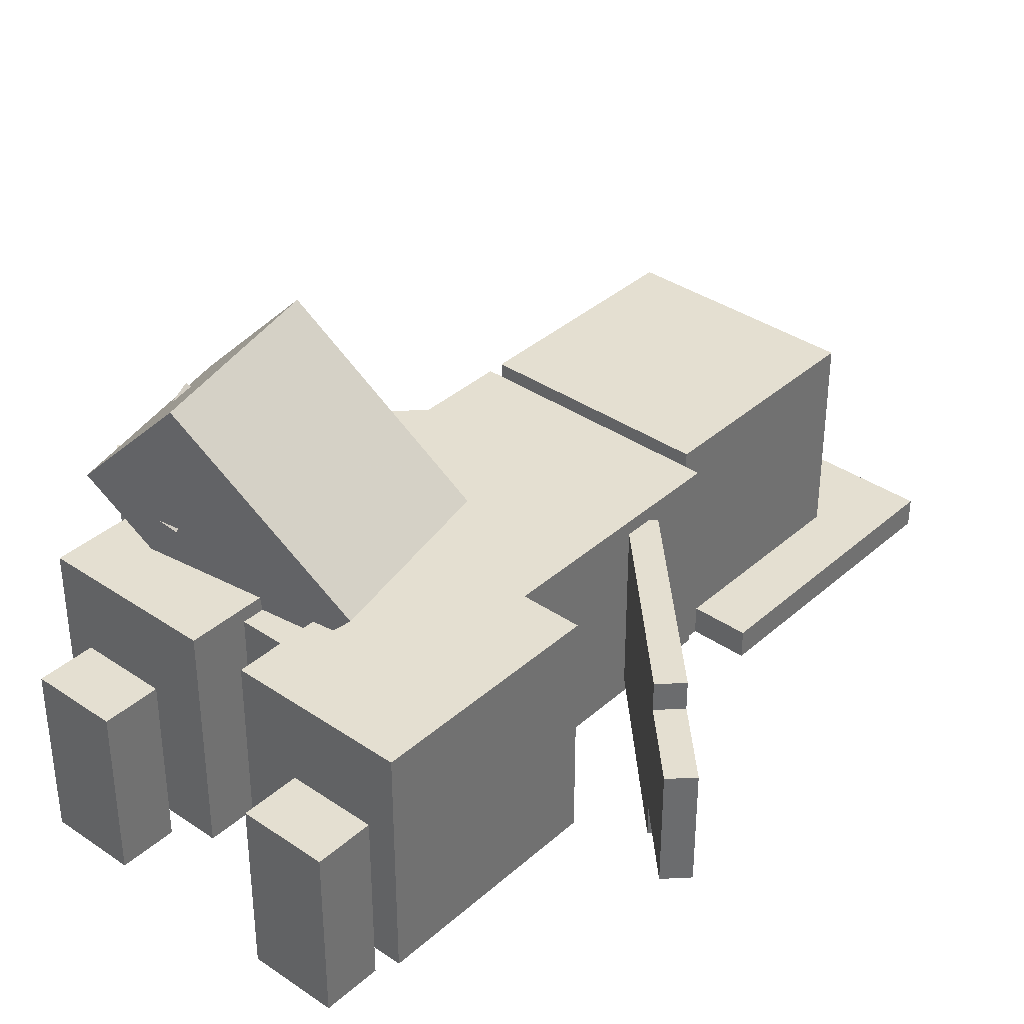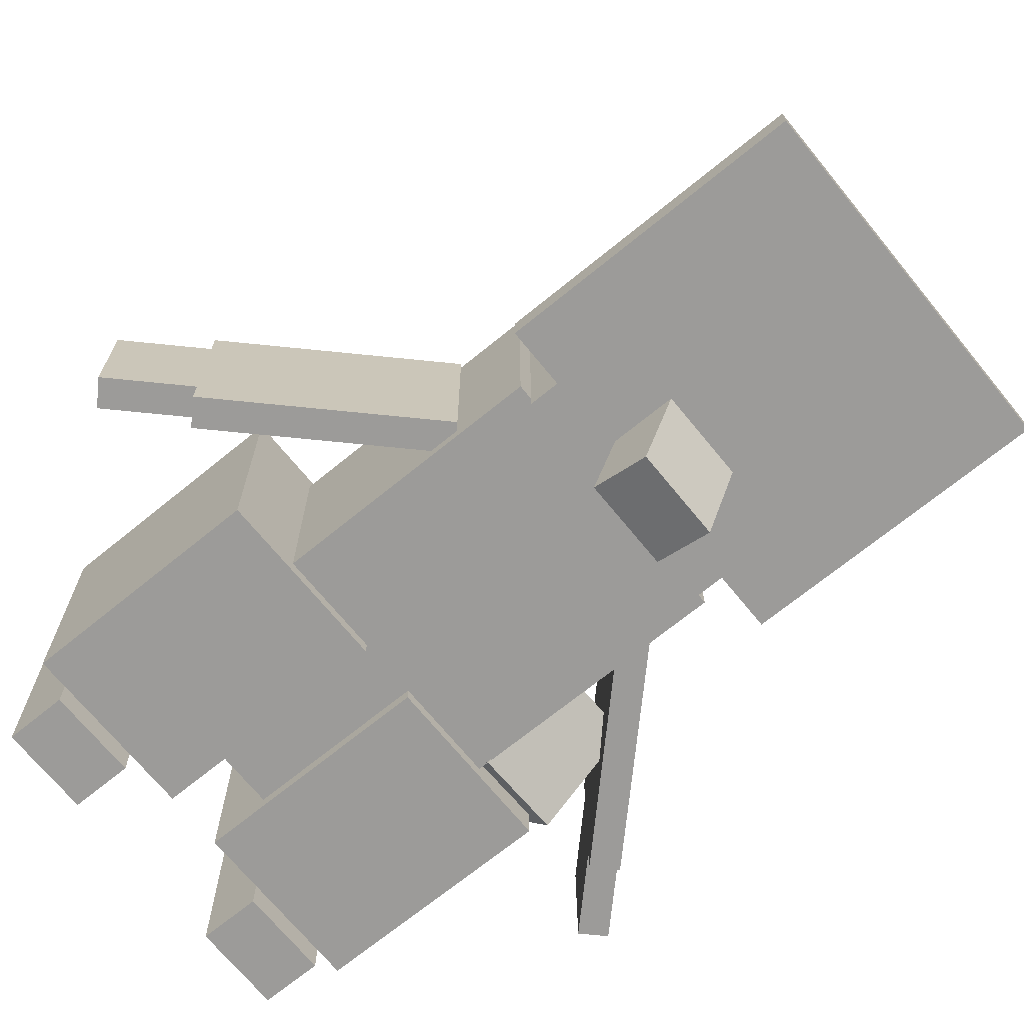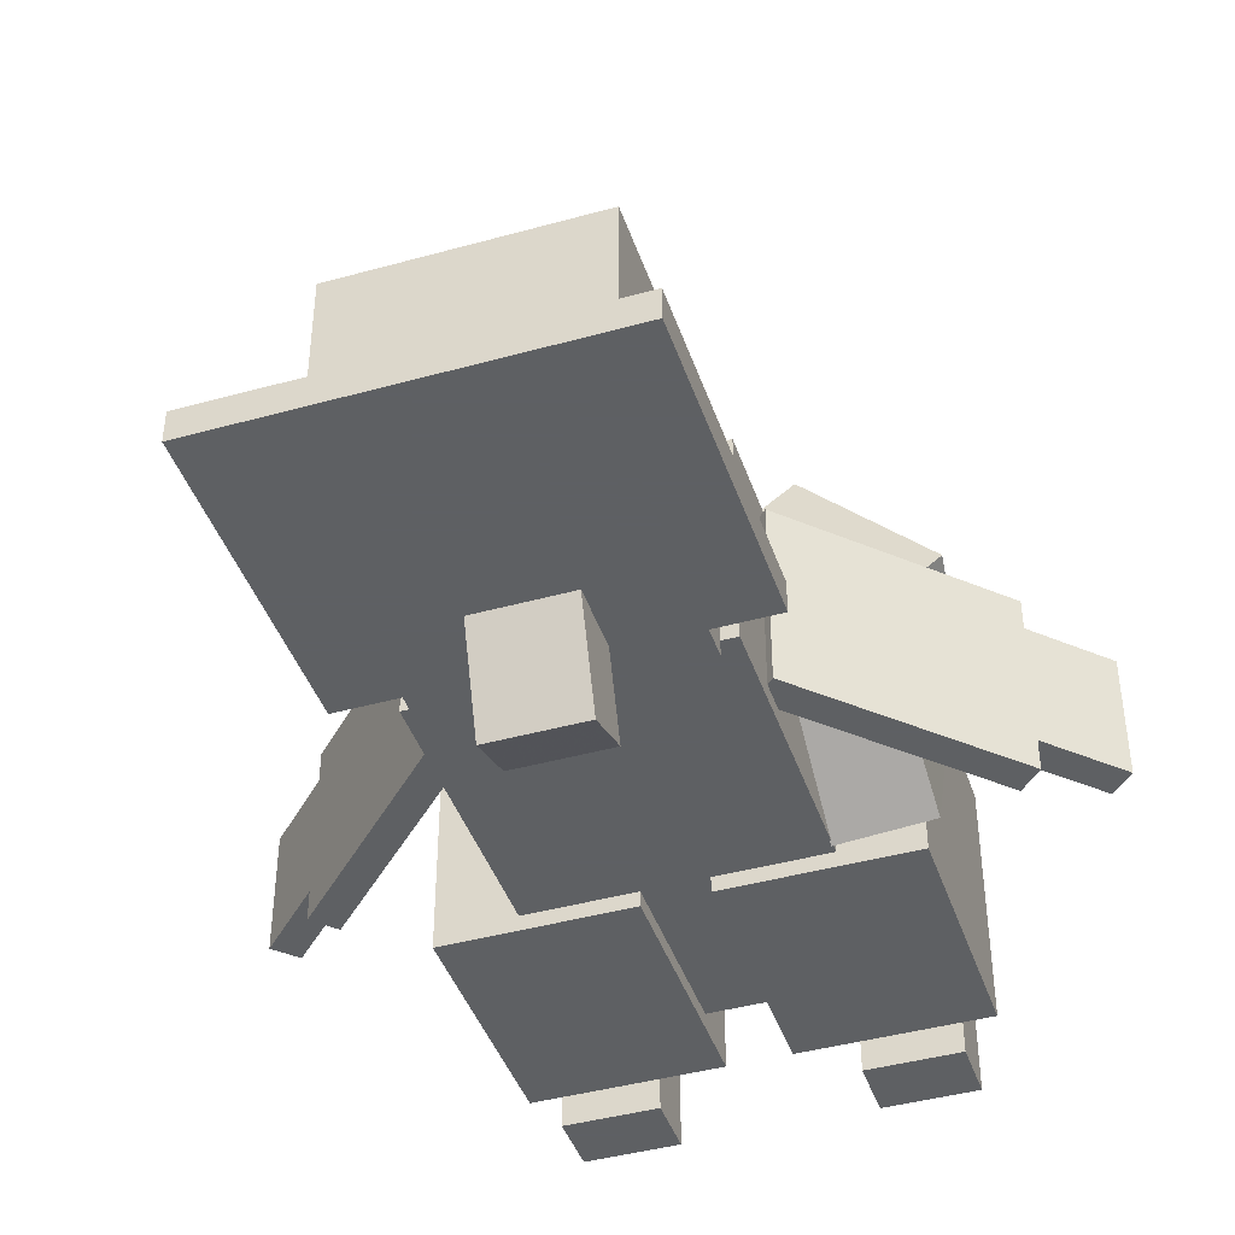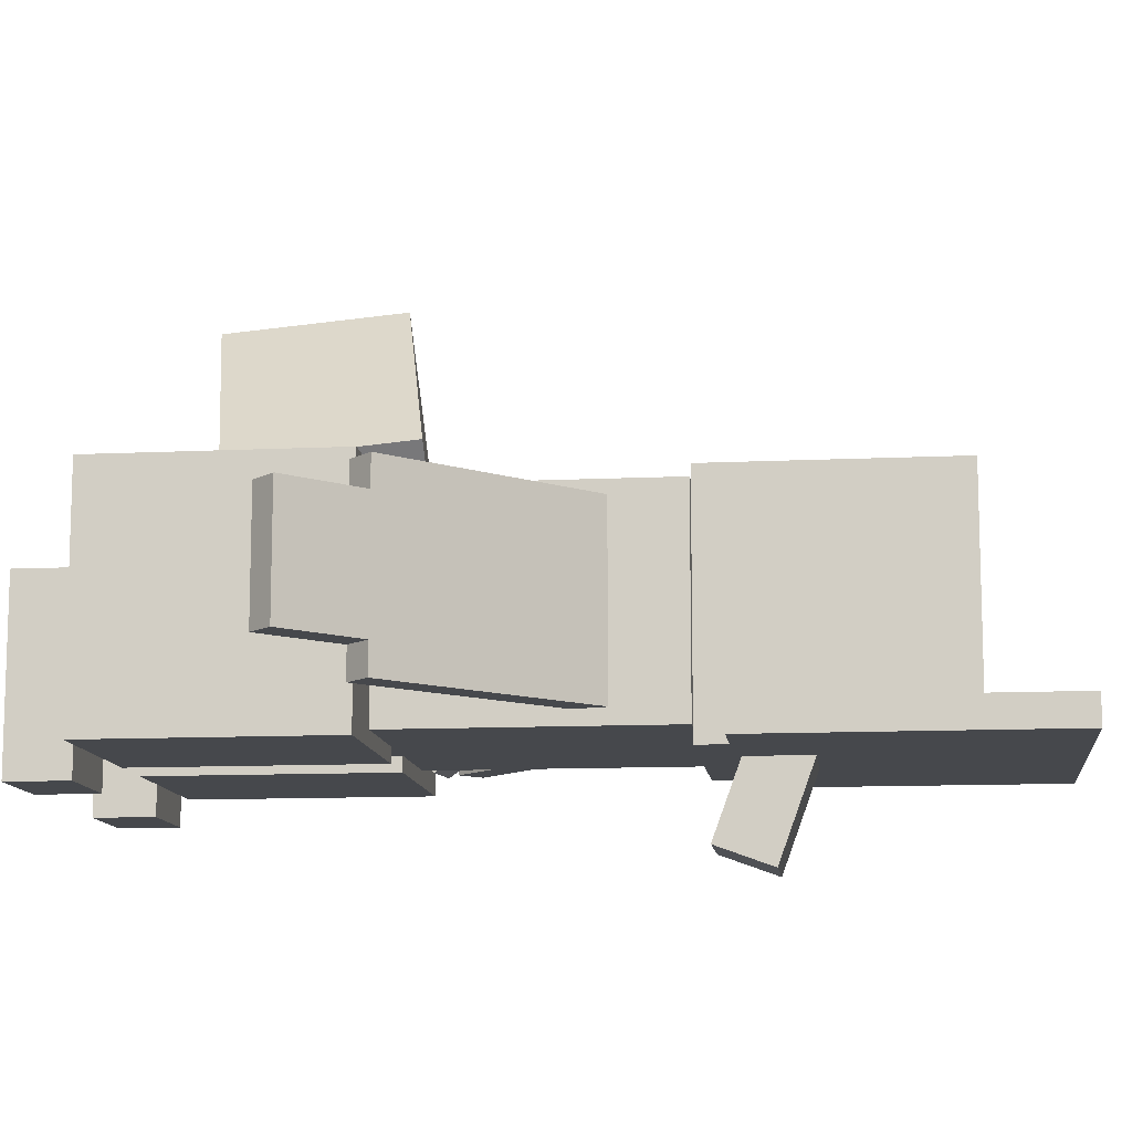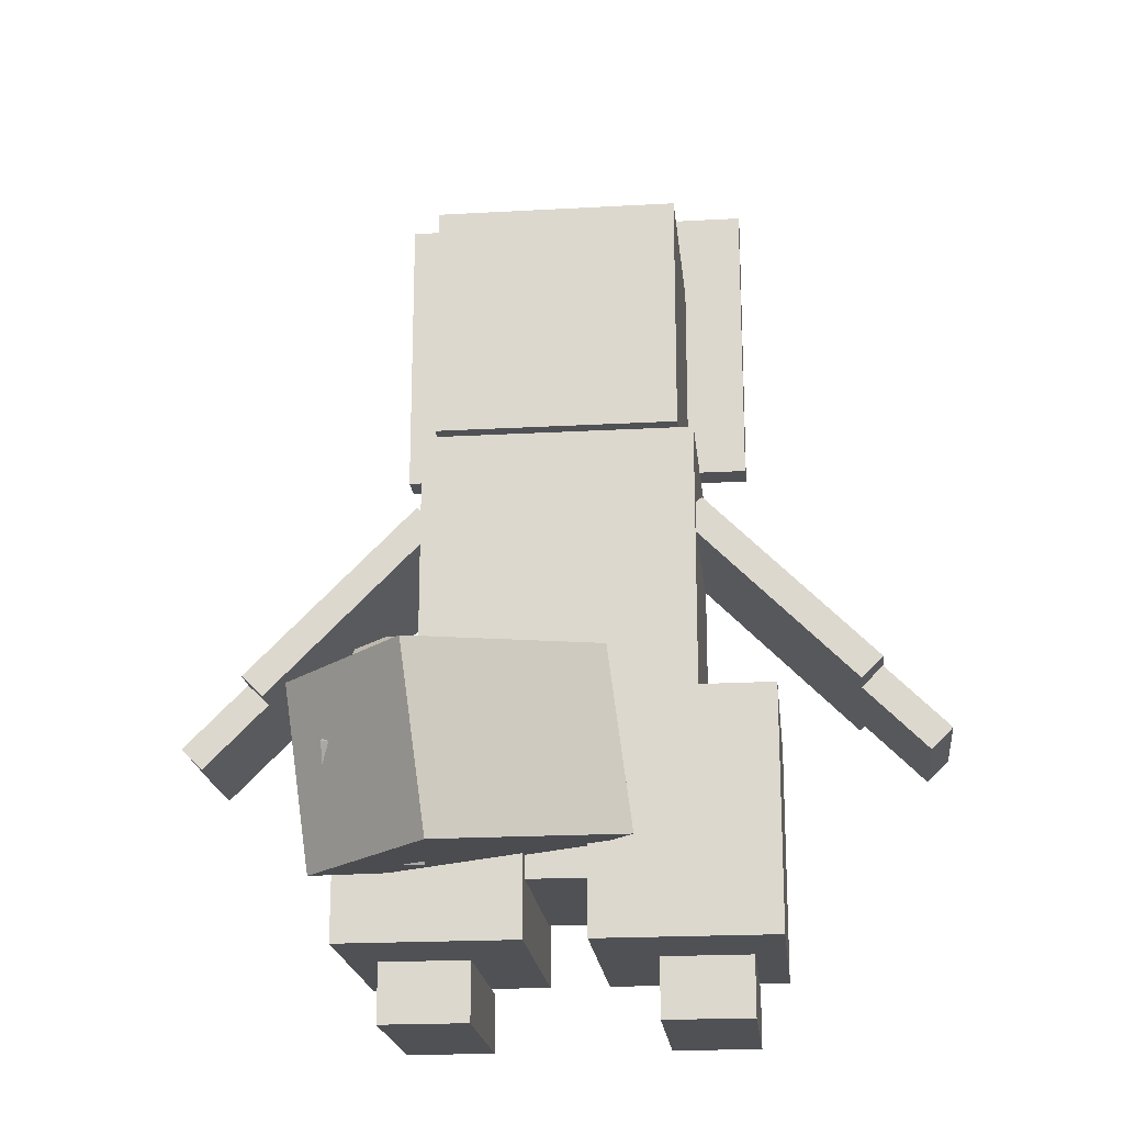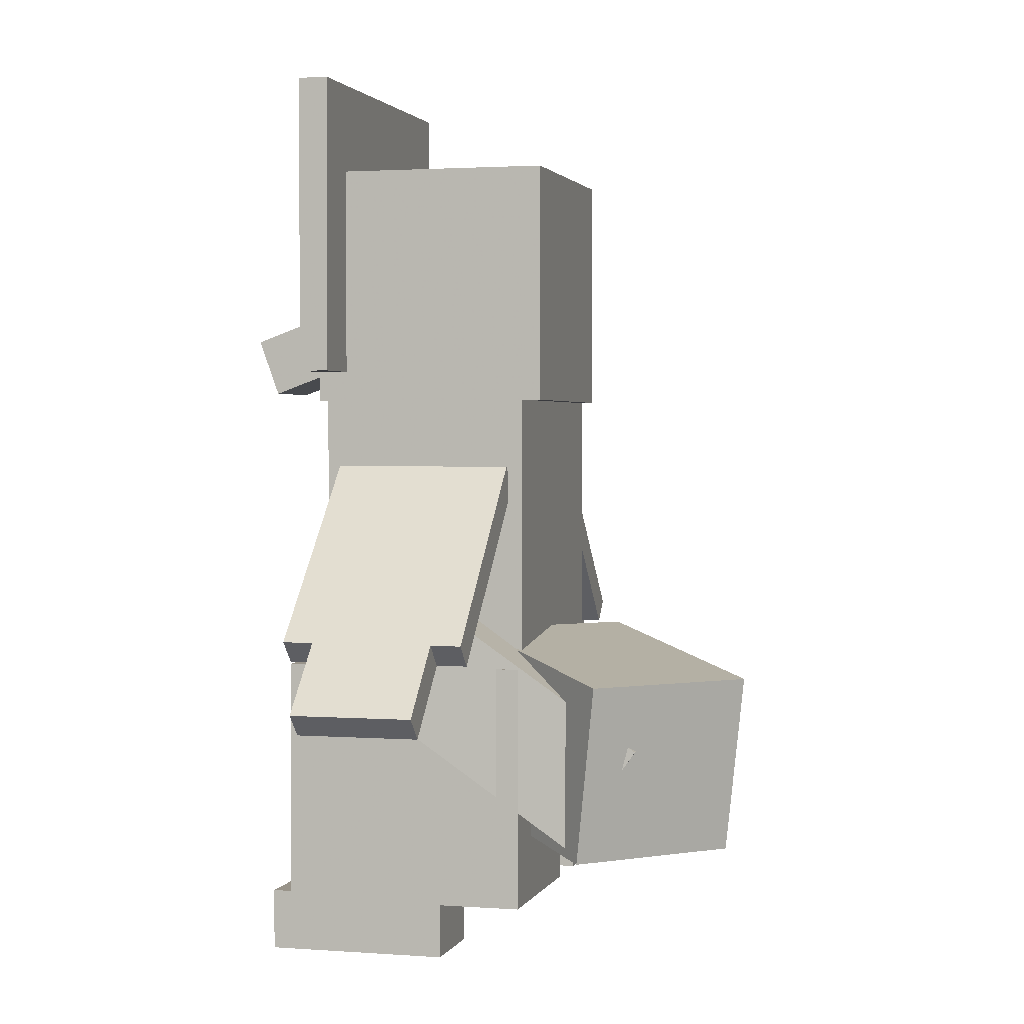
<metadata>
{"format":"obj","ext":"obj","renderer":"f3d","projection":"perspective","resolution":1024,"background":"white","views":[{"elev":36.7,"azim":41.4,"up":"+Z"},{"elev":-69.7,"azim":129.2,"up":"+Z"},{"elev":-42.7,"azim":-161.7,"up":"+Z"},{"elev":-11.5,"azim":96.6,"up":"+Z"},{"elev":-20.1,"azim":5.9,"up":"+Y"},{"elev":1.9,"azim":-75.1,"up":"+Y"}]}
</metadata>
<code>
o Right_Hip
v 0.4375 -1.375 -0.25
v 0.0625 -1.375 -0.25
v 0.0625 -0.875 -0.25
v 0.4375 -0.875 -0.25
v 0.0625 -1.375 0.25
v 0.4375 -1.375 0.25
v 0.4375 -0.875 0.25
v 0.0625 -0.875 0.25
f 1 2 3 4
f 5 6 7 8
f 4 3 8 7
f 6 5 2 1
f 6 1 4 7
f 2 5 8 3
o Right_Foot
v 0.375 -1.5 -0.3125
v 0.1875 -1.5 -0.3125
v 0.1875 -1.375 -0.3125
v 0.375 -1.375 -0.3125
v 0.1875 -1.5 0.0625
v 0.375 -1.5 0.0625
v 0.375 -1.375 0.0625
v 0.1875 -1.375 0.0625
f 9 10 11 12
f 13 14 15 16
f 12 11 16 15
f 14 13 10 9
f 14 9 12 15
f 10 13 16 11
o Left_Wing_base
v -0.6036 -0.8536 -0.1875
v -0.6477 -0.8094 -0.1875
v -0.2942 -0.4558 -0.1875
v -0.25 -0.5 -0.1875
v -0.6477 -0.8094 0.1875
v -0.6036 -0.8536 0.1875
v -0.25 -0.5 0.1875
v -0.2942 -0.4558 0.1875
f 17 18 19 20
f 21 22 23 24
f 20 19 24 23
f 22 21 18 17
f 22 17 20 23
f 18 21 24 19
o Left_Wing_Tip
v -0.7361 -0.9861 -0.125
v -0.7803 -0.9419 -0.125
v -0.6477 -0.8094 -0.125
v -0.6036 -0.8536 -0.125
v -0.7803 -0.9419 0.125
v -0.7361 -0.9861 0.125
v -0.6036 -0.8536 0.125
v -0.6477 -0.8094 0.125
f 25 26 27 28
f 29 30 31 32
f 28 27 32 31
f 30 29 26 25
f 30 25 28 31
f 26 29 32 27
o Tailbag_base
v -0.1926 -1.271 0.6452
v -0.4577 -1.271 0.3801
v -0.1096 -1.185 0.03189
v 0.1556 -1.185 0.2971
v -0.5038 -0.9022 0.4261
v -0.2386 -0.9022 0.6913
v 0.1096 -0.8153 0.3431
v -0.1556 -0.8153 0.07794
f 33 34 35 36
f 37 38 39 40
f 36 35 40 39
f 38 37 34 33
f 38 33 36 39
f 34 37 40 35
o Tailbag_opening
v -0.2694 -0.6467 -0.08104
v -0.4564 -0.6467 -0.06796
v -0.4171 -1.041 0.4938
v -0.2301 -1.041 0.4808
v -0.4664 -0.8515 -0.211
v -0.2794 -0.8515 -0.2241
v -0.2401 -1.246 0.3377
v -0.4271 -1.246 0.3508
f 41 42 43 44
f 45 46 47 48
f 44 43 48 47
f 46 45 42 41
f 46 41 44 47
f 42 45 48 43
o Right_Wing_base
v 0.6477 -0.8094 -0.1875
v 0.6036 -0.8536 -0.1875
v 0.25 -0.5 -0.1875
v 0.2942 -0.4558 -0.1875
v 0.6036 -0.8536 0.1875
v 0.6477 -0.8094 0.1875
v 0.2942 -0.4558 0.1875
v 0.25 -0.5 0.1875
f 49 50 51 52
f 53 54 55 56
f 52 51 56 55
f 54 53 50 49
f 54 49 52 55
f 50 53 56 51
o Right_Wing_baseChild
v 0.7803 -0.9419 -0.125
v 0.7361 -0.9861 -0.125
v 0.6036 -0.8536 -0.125
v 0.6477 -0.8094 -0.125
v 0.7361 -0.9861 0.125
v 0.7803 -0.9419 0.125
v 0.6477 -0.8094 0.125
v 0.6036 -0.8536 0.125
f 57 58 59 60
f 61 62 63 64
f 60 59 64 63
f 62 61 58 57
f 62 57 60 63
f 58 61 64 59
o Left_Hip
v -0.0625 -1.375 -0.25
v -0.4375 -1.375 -0.25
v -0.4375 -0.875 -0.25
v -0.0625 -0.875 -0.25
v -0.4375 -1.375 0.25
v -0.0625 -1.375 0.25
v -0.0625 -0.875 0.25
v -0.4375 -0.875 0.25
f 65 66 67 68
f 69 70 71 72
f 68 67 72 71
f 70 69 66 65
f 70 65 68 71
f 66 69 72 67
o Left_Foot
v -0.1875 -1.5 -0.3125
v -0.375 -1.5 -0.3125
v -0.375 -1.375 -0.3125
v -0.1875 -1.375 -0.3125
v -0.375 -1.5 0.0625
v -0.1875 -1.5 0.0625
v -0.1875 -1.375 0.0625
v -0.375 -1.375 0.0625
f 73 74 75 76
f 77 78 79 80
f 76 75 80 79
f 78 77 74 73
f 78 73 76 79
f 74 77 80 75
o Body
v 0.2812 -1.25 -0.2188
v -0.2812 -1.25 -0.2188
v -0.2812 -0.3125 -0.2188
v 0.2812 -0.3125 -0.2188
v -0.2812 -1.25 0.2188
v 0.2812 -1.25 0.2188
v 0.2812 -0.3125 0.2188
v -0.2812 -0.3125 0.2188
f 81 82 83 84
f 85 86 87 88
f 84 83 88 87
f 86 85 82 81
f 86 81 84 87
f 82 85 88 83
o Head
v 0.25 -0.3125 -0.25
v -0.25 -0.3125 -0.25
v -0.25 0.1875 -0.25
v 0.25 0.1875 -0.25
v -0.25 -0.3125 0.25
v 0.25 -0.3125 0.25
v 0.25 0.1875 0.25
v -0.25 0.1875 0.25
f 89 90 91 92
f 93 94 95 96
f 92 91 96 95
f 94 93 90 89
f 94 89 92 95
f 90 93 96 91
o HeadChild
v 0.375 -0.25 -0.25
v -0.375 -0.25 -0.25
v -0.375 0.375 -0.25
v 0.375 0.375 -0.25
v -0.375 -0.25 -0.1875
v 0.375 -0.25 -0.1875
v 0.375 0.375 -0.1875
v -0.375 0.375 -0.1875
f 97 98 99 100
f 101 102 103 104
f 100 99 104 103
f 102 101 98 97
f 102 97 100 103
f 98 101 104 99
o HeadChild
v 0.09375 -0.1765 -0.4486
v -0.09375 -0.1765 -0.4486
v -0.09375 -0.06959 -0.1549
v 0.09375 -0.06959 -0.1549
v -0.09375 -0.2939 -0.4058
v 0.09375 -0.2939 -0.4058
v 0.09375 -0.187 -0.1122
v -0.09375 -0.187 -0.1122
f 105 106 107 108
f 109 110 111 112
f 108 107 112 111
f 110 109 106 105
f 110 105 108 111
f 106 109 112 107

</code>
